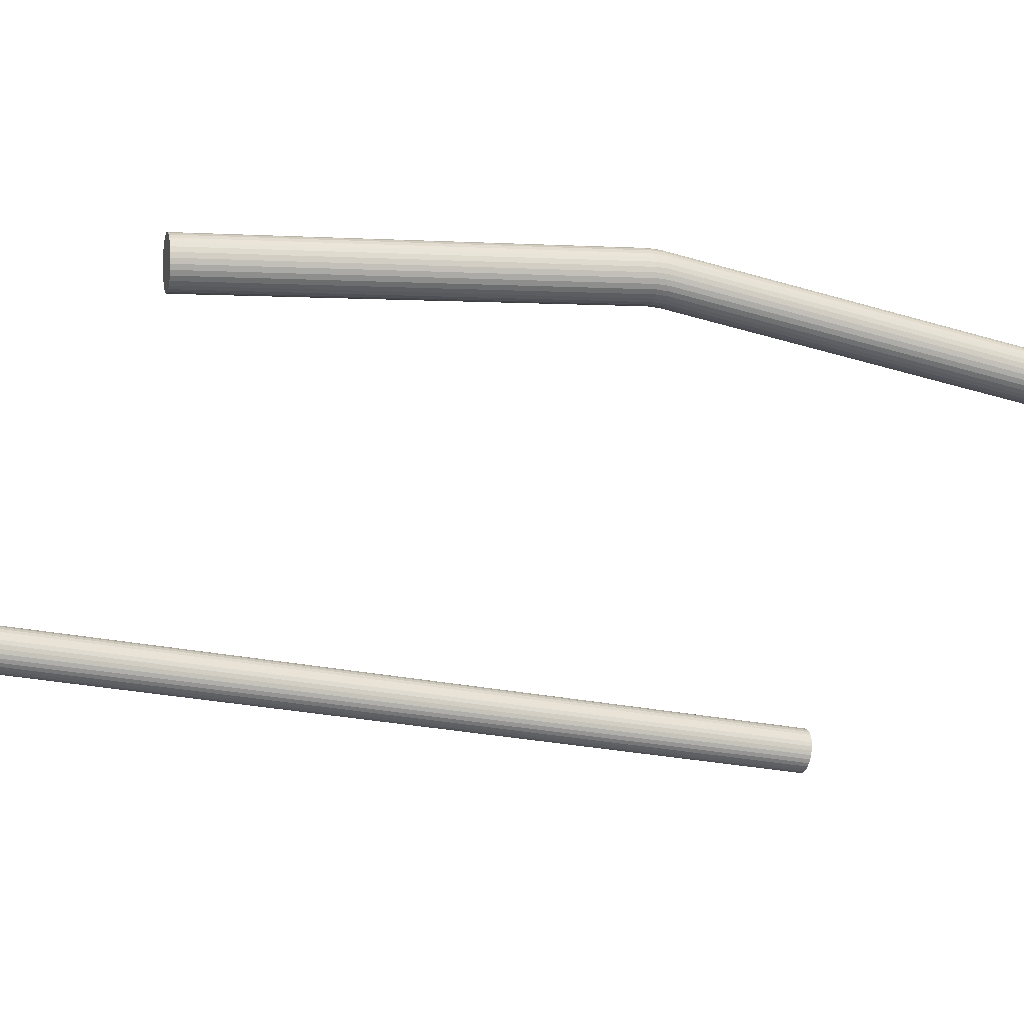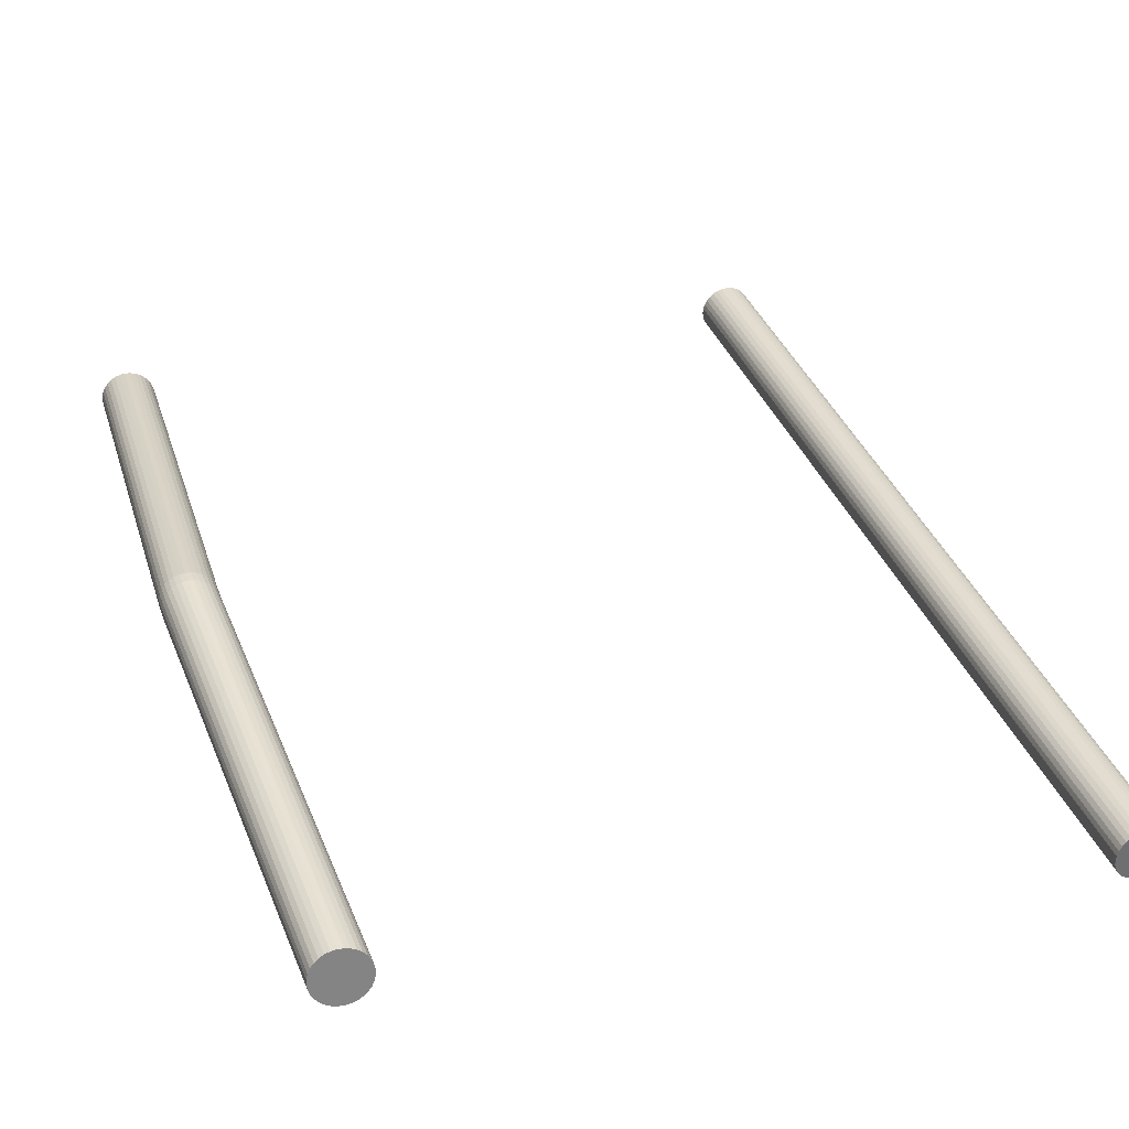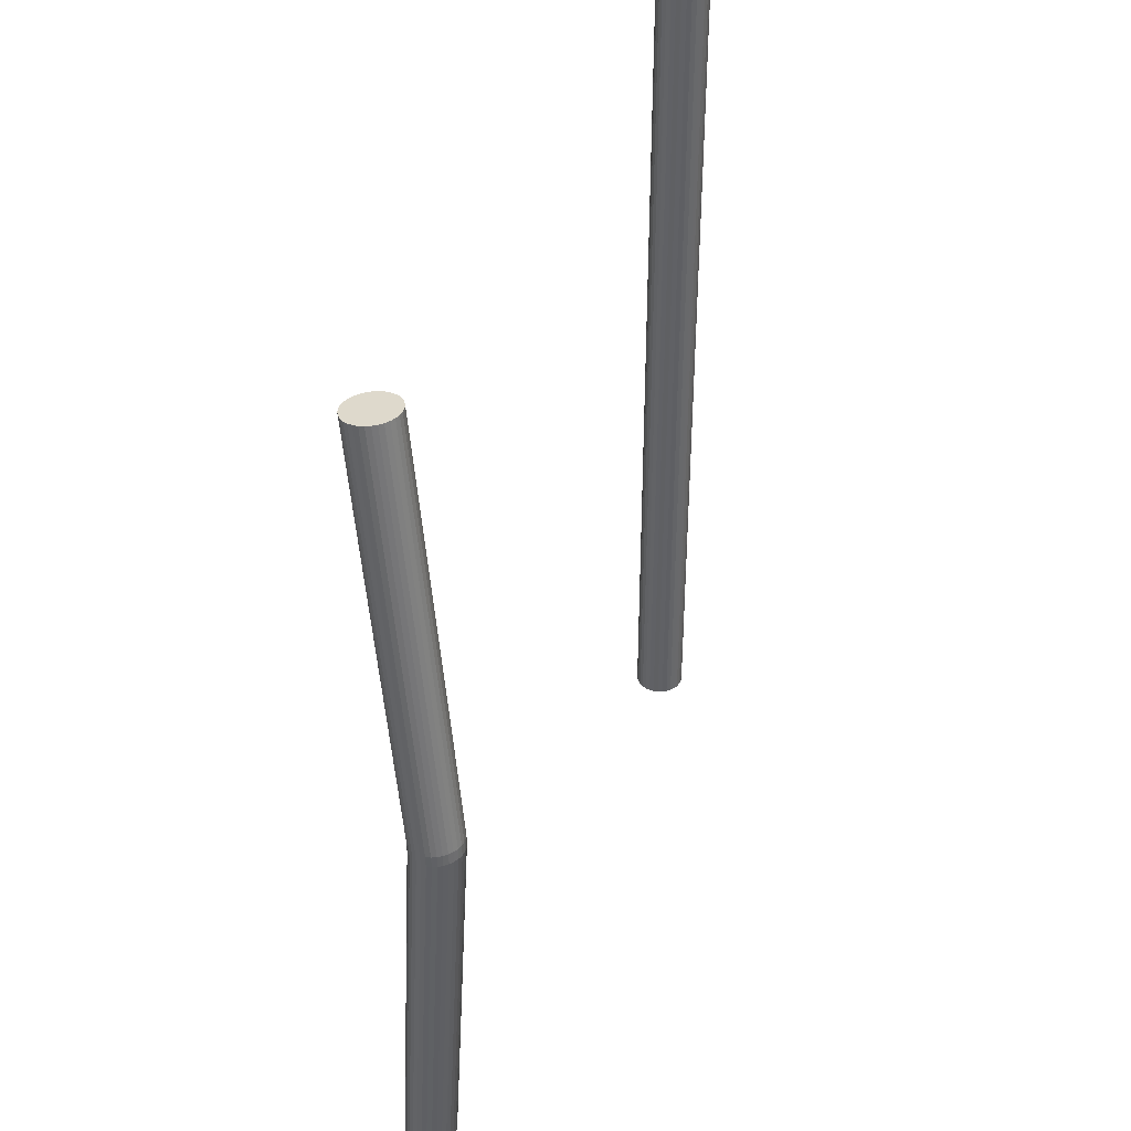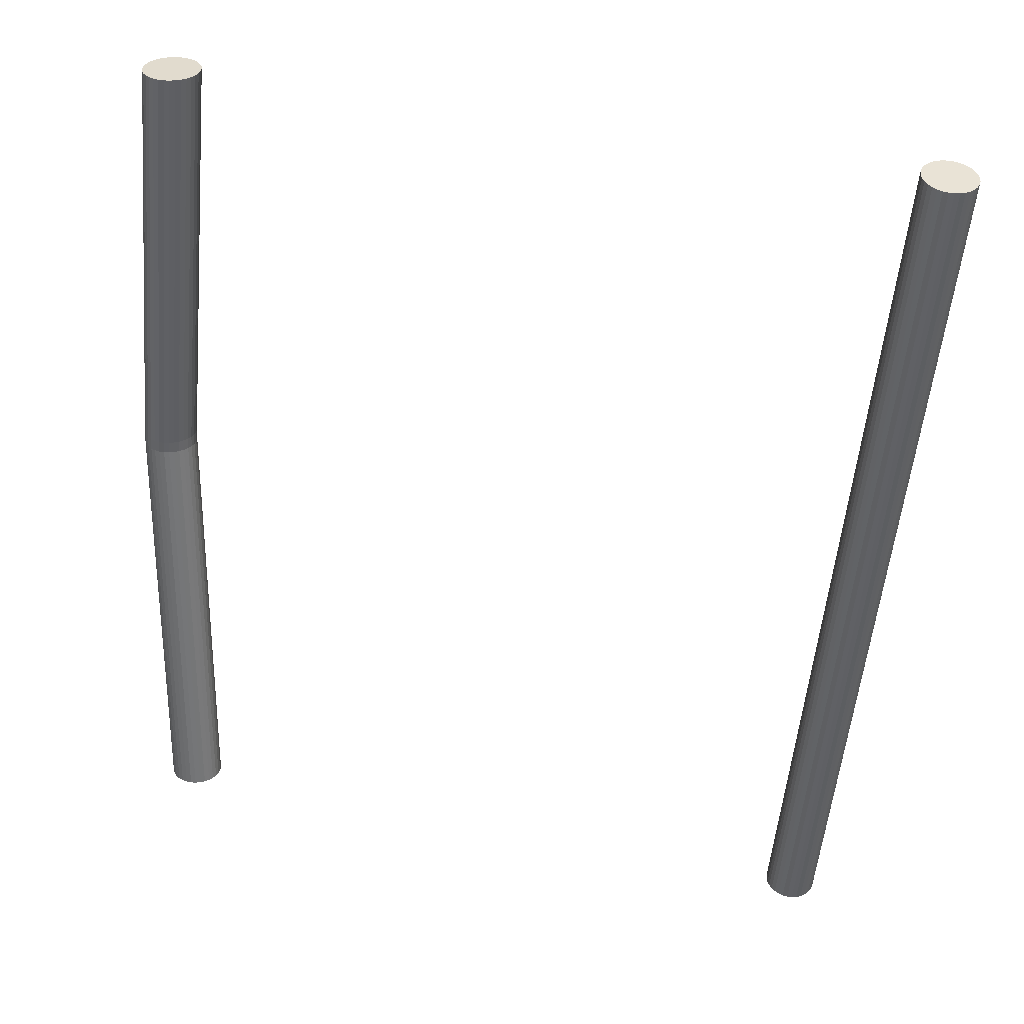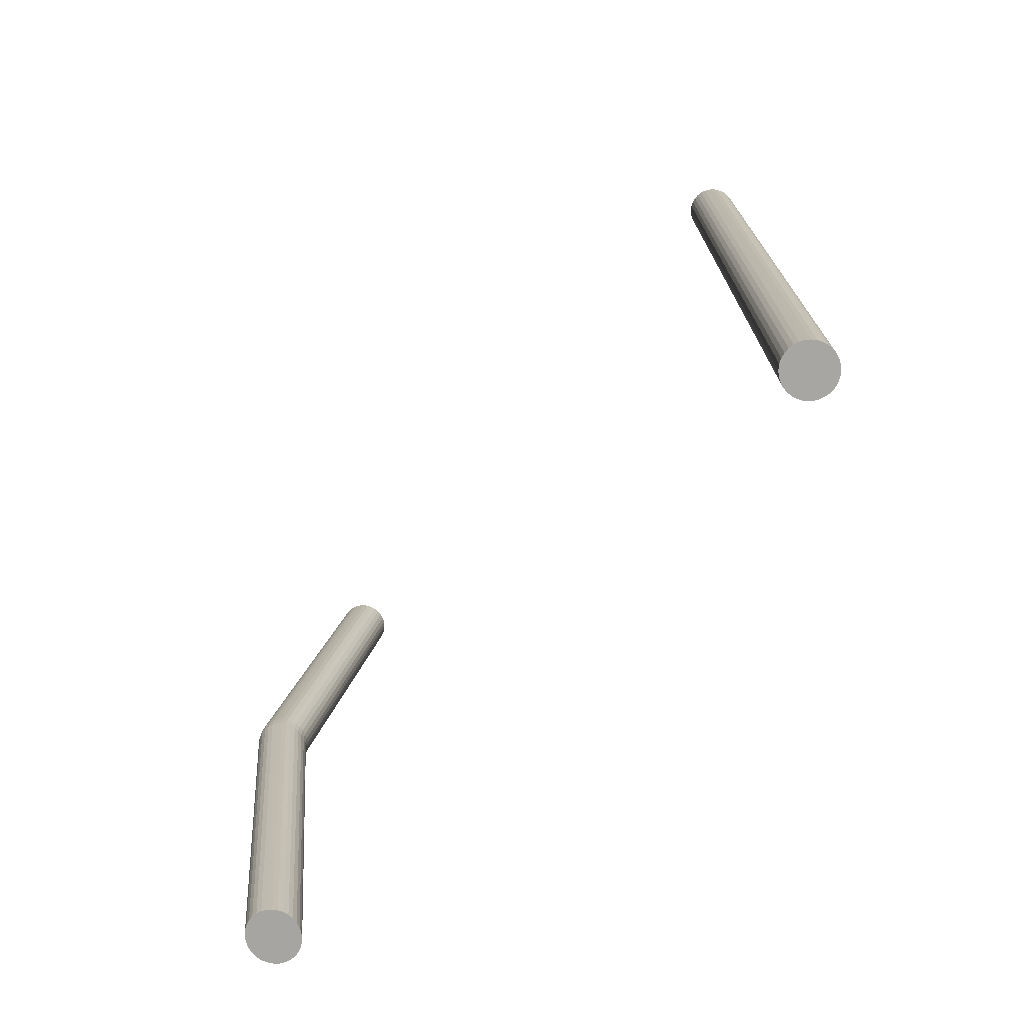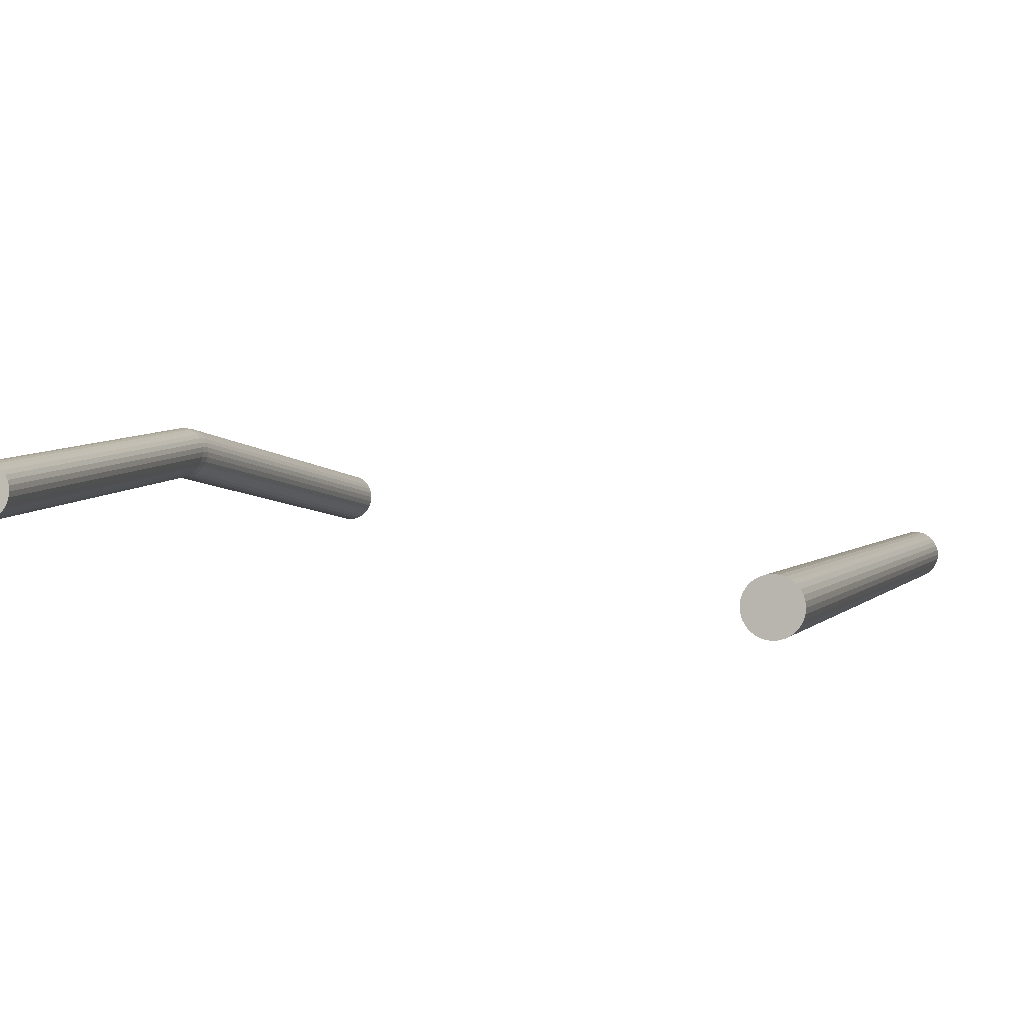
<metadata>
{"format":"obj","ext":"obj","renderer":"f3d","projection":"perspective","resolution":1024,"background":"white","views":[{"elev":-29.2,"azim":73.1,"up":"+Y"},{"elev":36.1,"azim":161.2,"up":"+Y"},{"elev":40.7,"azim":118.0,"up":"+Z"},{"elev":-49.1,"azim":175.9,"up":"+Y"},{"elev":-74.2,"azim":-124.7,"up":"+Z"},{"elev":1.6,"azim":-163.5,"up":"+Y"}]}
</metadata>
<code>
o Cylinder
v 5.2 0 -7.108
v 5.2 0 179.2
v 5.1 -1.014 -7.108
v 5.1 -1.014 179.2
v 4.804 -1.99 -7.108
v 4.804 -1.99 179.2
v 4.324 -2.889 -7.108
v 4.324 -2.889 179.2
v 3.677 -3.677 -7.108
v 3.677 -3.677 179.2
v 2.889 -4.324 -7.108
v 2.889 -4.324 179.2
v 1.99 -4.804 -7.108
v 1.99 -4.804 179.2
v 1.015 -5.1 -7.108
v 1.015 -5.1 179.2
v 5.6e-05 -5.2 -7.108
v 5.6e-05 -5.2 179.2
v -1.014 -5.1 -7.108
v -1.014 -5.1 179.2
v -1.99 -4.804 -7.108
v -1.99 -4.804 179.2
v -2.889 -4.324 -7.108
v -2.889 -4.324 179.2
v -3.677 -3.677 -7.108
v -3.677 -3.677 179.2
v -4.324 -2.889 -7.108
v -4.324 -2.889 179.2
v -4.804 -1.99 -7.108
v -4.804 -1.99 179.2
v -5.1 -1.014 -7.108
v -5.1 -1.014 179.2
v -5.2 1e-06 -7.108
v -5.2 1e-06 179.2
v -5.1 1.014 -7.108
v -5.1 1.014 179.2
v -4.804 1.99 -7.108
v -4.804 1.99 179.2
v -4.324 2.889 -7.108
v -4.324 2.889 179.2
v -3.677 3.677 -7.108
v -3.677 3.677 179.2
v -2.889 4.324 -7.108
v -2.889 4.324 179.2
v -1.99 4.804 -7.108
v -1.99 4.804 179.2
v -1.014 5.1 -7.108
v -1.014 5.1 179.2
v 5.6e-05 5.2 -7.108
v 5.6e-05 5.2 179.2
v 1.015 5.1 -7.108
v 1.015 5.1 179.2
v 1.99 4.804 -7.108
v 1.99 4.804 179.2
v 2.889 4.324 -7.108
v 2.889 4.324 179.2
v 3.677 3.677 -7.108
v 3.677 3.677 179.2
v 4.324 2.889 -7.108
v 4.324 2.889 179.2
v 4.804 1.99 -7.108
v 4.804 1.99 179.2
v 5.1 1.014 -7.108
v 5.1 1.014 179.2
v 137.9 21.79 -7.964
v 135.8 17.24 166.3
v 138.8 21.28 -7.978
v 136.7 16.73 166.3
v 139.5 20.61 -8.019
v 137.5 16.06 166.2
v 140.2 19.81 -8.085
v 138.1 15.26 166.1
v 140.6 18.9 -8.175
v 138.5 14.35 166.1
v 140.9 17.92 -8.284
v 138.8 13.37 165.9
v 140.9 16.91 -8.408
v 138.9 12.37 165.8
v 140.8 15.91 -8.543
v 138.8 11.36 165.7
v 140.5 14.95 -8.683
v 138.4 10.41 165.5
v 140 14.08 -8.823
v 137.9 9.533 165.4
v 139.3 13.32 -8.958
v 137.3 8.775 165.3
v 138.5 12.71 -9.082
v 136.5 8.162 165.1
v 137.6 12.26 -9.191
v 135.5 7.718 165
v 136.6 12 -9.281
v 134.6 7.459 164.9
v 135.6 11.94 -9.347
v 133.6 7.396 164.9
v 134.6 12.08 -9.388
v 132.5 7.531 164.8
v 133.6 12.4 -9.402
v 131.6 7.859 164.8
v 132.7 12.91 -9.388
v 130.7 8.367 164.8
v 132 13.58 -9.347
v 129.9 9.036 164.9
v 131.4 14.38 -9.281
v 129.3 9.84 164.9
v 130.9 15.29 -9.191
v 128.8 10.75 165
v 130.6 16.27 -9.082
v 128.6 11.73 165.1
v 130.6 17.28 -8.958
v 128.5 12.73 165.3
v 130.7 18.28 -8.823
v 128.6 13.74 165.4
v 131 19.24 -8.683
v 129 14.69 165.5
v 131.5 20.11 -8.543
v 129.5 15.57 165.7
v 132.2 20.87 -8.408
v 130.1 16.32 165.8
v 133 21.48 -8.284
v 130.9 16.94 165.9
v 133.9 21.93 -8.175
v 131.8 17.38 166.1
v 134.9 22.19 -8.085
v 132.8 17.64 166.1
v 135.9 22.25 -8.019
v 133.8 17.7 166.2
v 136.9 22.11 -7.978
v 134.9 17.57 166.3
v 142.9 20.59 78.03
v 142.9 20.53 80.42
v 136.8 28.41 78.85
v 136.8 28.35 81.24
v 136.6 18.93 77.29
v 136.6 18.87 79.68
v 143.5 25.38 78.85
v 143.5 25.32 81.24
v 133.6 24.79 78.03
v 133.6 24.73 80.42
v 141.4 19.16 80.09
v 141.5 19.22 77.7
v 140.8 28.21 81.51
v 140.8 28.27 79.12
v 138.8 28.67 81.44
v 138.8 28.73 79.05
v 134.9 20.05 79.75
v 134.9 20.11 77.36
v 143.9 23.41 78.56
v 143.9 23.34 80.94
v 134.5 26.61 78.39
v 134.4 26.55 80.77
v 139.6 18.53 77.45
v 139.5 18.47 79.84
v 141.7 27.76 79.1
v 141.7 27.7 81.49
v 133.9 21.81 77.56
v 133.8 21.75 79.95
v 143.4 21.46 78.21
v 143.4 21.4 80.6
v 135.9 27.97 78.72
v 135.9 27.91 81.1
v 137.5 18.6 77.31
v 137.5 18.54 79.7
v 143.1 26.29 78.97
v 143.1 26.23 81.35
v 133.5 23.79 77.86
v 133.5 23.73 80.25
v 142.3 19.83 77.86
v 142.2 19.77 80.25
v 137.8 28.67 78.97
v 137.8 28.61 81.35
v 135.7 19.44 77.31
v 135.7 19.38 79.7
v 143.8 24.35 81.1
v 143.8 24.41 78.72
v 133.9 25.68 80.6
v 134 25.74 78.21
v 140.6 18.78 77.56
v 140.5 18.72 79.95
v 139.8 28.6 79.1
v 139.8 28.53 81.49
v 134.3 20.91 77.45
v 134.3 20.85 79.84
v 143.8 22.41 78.39
v 143.7 22.35 80.77
v 135.1 27.36 78.56
v 135.1 27.3 80.94
v 138.6 18.47 77.36
v 138.5 18.41 79.75
v 142.5 27.09 79.05
v 142.4 27.03 81.44
v 133.6 22.79 77.7
v 133.6 22.73 80.09
f 1 2 4 3
f 3 4 6 5
f 5 6 8 7
f 7 8 10 9
f 9 10 12 11
f 11 12 14 13
f 13 14 16 15
f 15 16 18 17
f 17 18 20 19
f 19 20 22 21
f 21 22 24 23
f 23 24 26 25
f 25 26 28 27
f 27 28 30 29
f 29 30 32 31
f 31 32 34 33
f 33 34 36 35
f 35 36 38 37
f 37 38 40 39
f 39 40 42 41
f 41 42 44 43
f 43 44 46 45
f 45 46 48 47
f 47 48 50 49
f 49 50 52 51
f 51 52 54 53
f 53 54 56 55
f 55 56 58 57
f 57 58 60 59
f 59 60 62 61
f 4 2 64 62 60 58 56 54 52 50 48 46 44 42 40 38 36 34 32 30 28 26 24 22 20 18 16 14 12 10 8 6
f 61 62 64 63
f 63 64 2 1
f 1 3 5 7 9 11 13 15 17 19 21 23 25 27 29 31 33 35 37 39 41 43 45 47 49 51 53 55 57 59 61 63
f 125 144 179 127
f 190 154 68 70
f 164 190 70 72
f 173 136 74 76
f 136 164 72 74
f 184 148 78 80
f 148 173 76 78
f 158 184 80 82
f 168 130 84 86
f 130 158 82 84
f 178 139 88 90
f 85 167 140 87
f 188 152 92 94
f 152 178 90 92
f 162 188 94 96
f 172 134 98 100
f 134 162 96 98
f 182 145 102 104
f 99 171 146 101
f 192 156 106 108
f 156 182 104 106
f 166 192 108 110
f 175 138 112 114
f 138 166 110 112
f 186 150 116 118
f 150 175 114 116
f 160 186 118 120
f 170 132 122 124
f 132 160 120 122
f 180 143 126 128
f 68 66 128 126 124 122 120 118 116 114 112 110 108 106 104 102 100 98 96 94 92 90 88 86 84 82 80 78 76 74 72 70
f 123 169 144 125
f 141 180 128 66
f 65 67 69 71 73 75 77 79 81 83 85 87 89 91 93 95 97 99 101 103 105 107 109 111 113 115 117 119 121 123 125 127
f 77 147 183 79
f 87 140 177 89
f 101 146 181 103
f 111 137 176 113
f 154 141 66 68
f 73 135 174 75
f 109 165 137 111
f 97 133 171 99
f 71 163 135 73
f 121 131 169 123
f 95 161 133 97
f 119 159 131 121
f 107 191 165 109
f 81 157 129 83
f 69 189 163 71
f 79 183 157 81
f 93 187 161 95
f 65 142 153 67
f 105 155 191 107
f 117 185 159 119
f 67 153 189 69
f 103 181 155 105
f 91 151 187 93
f 143 170 124 126
f 127 179 142 65
f 115 149 185 117
f 89 177 151 91
f 145 172 100 102
f 113 176 149 115
f 75 174 147 77
f 139 168 86 88
f 172 145 146 171
f 138 175 176 137
f 170 143 144 169
f 174 135 136 173
f 140 167 168 139
f 134 172 171 133
f 166 138 137 165
f 132 170 169 131
f 135 163 164 136
f 167 129 130 168
f 133 161 162 134
f 192 166 165 191
f 160 132 131 159
f 163 189 190 164
f 129 157 158 130
f 161 187 188 162
f 156 192 191 155
f 186 160 159 185
f 180 141 142 179
f 189 153 154 190
f 157 183 184 158
f 187 151 152 188
f 182 156 155 181
f 150 186 185 149
f 143 180 179 144
f 153 142 141 154
f 183 147 148 184
f 151 177 178 152
f 145 182 181 146
f 175 150 149 176
f 147 174 173 148
f 177 140 139 178
f 83 129 167 85

</code>
